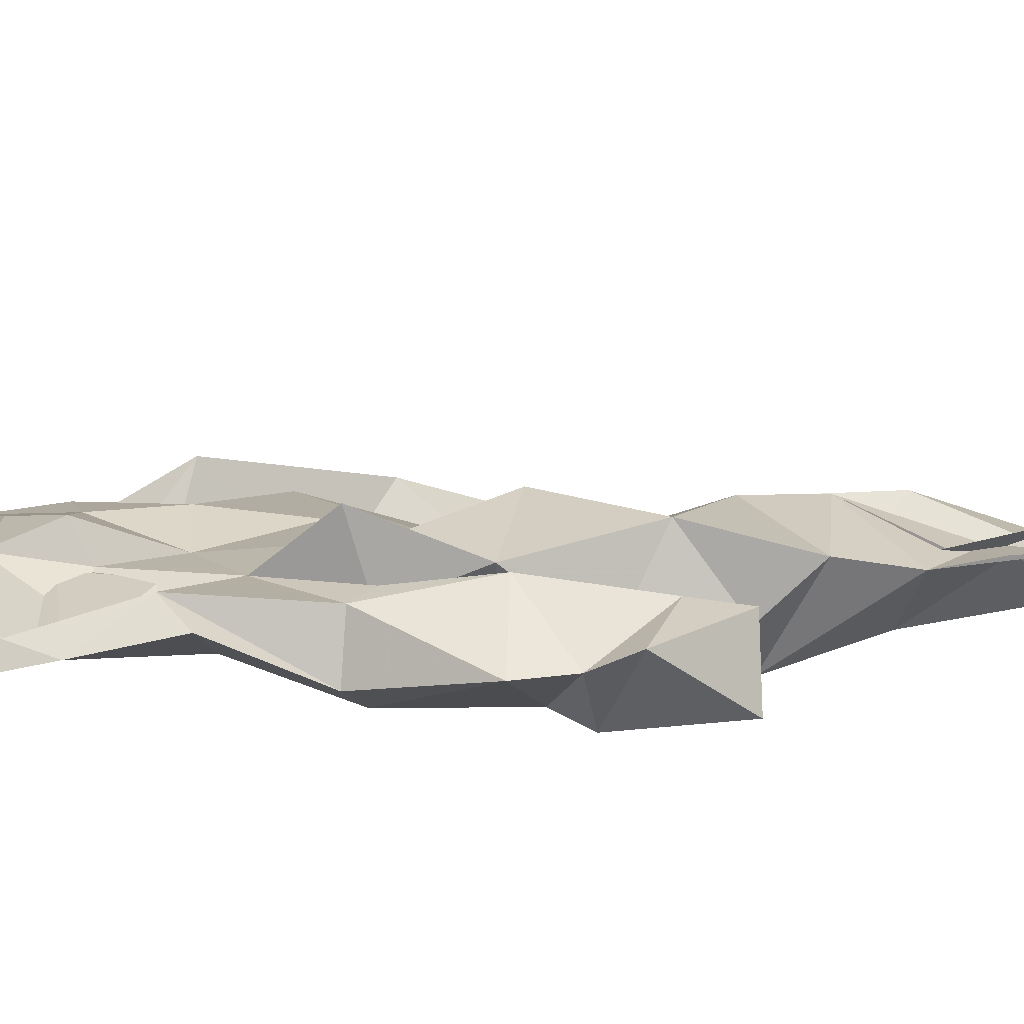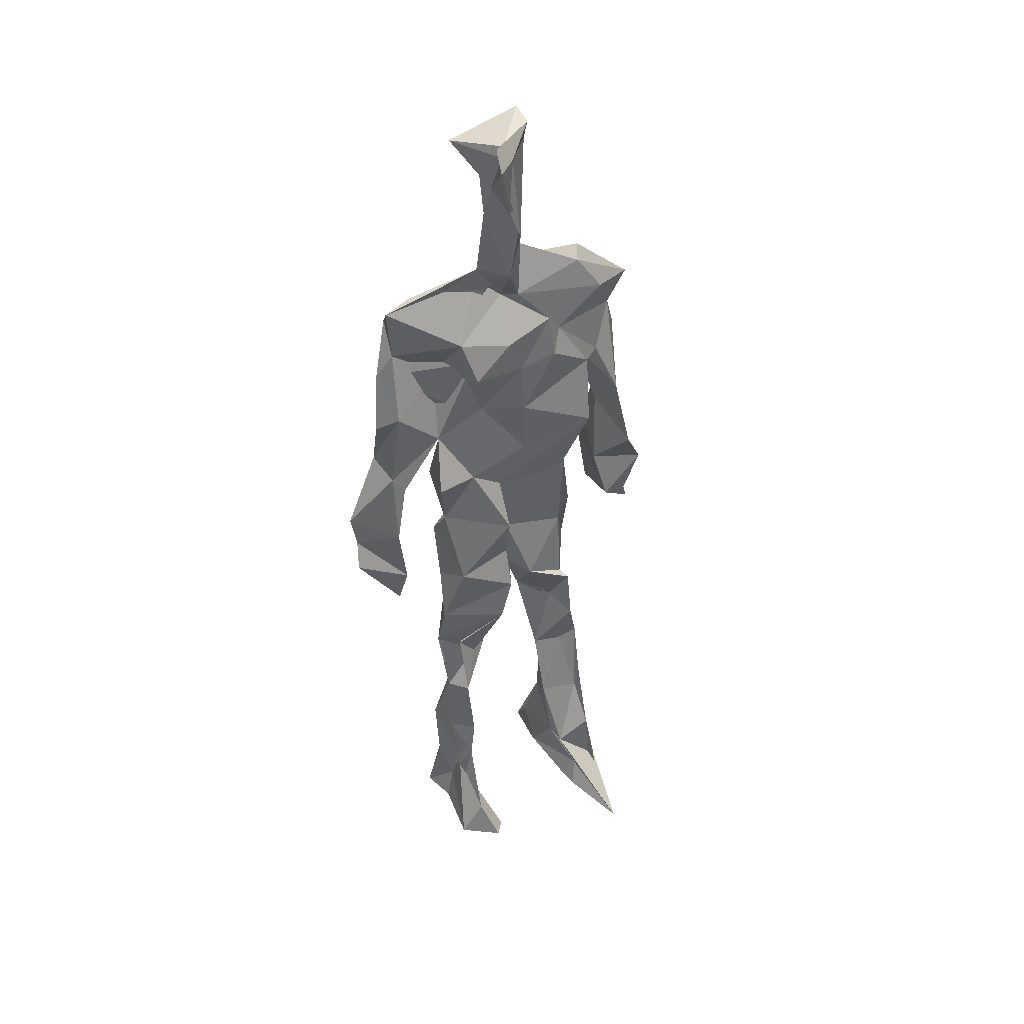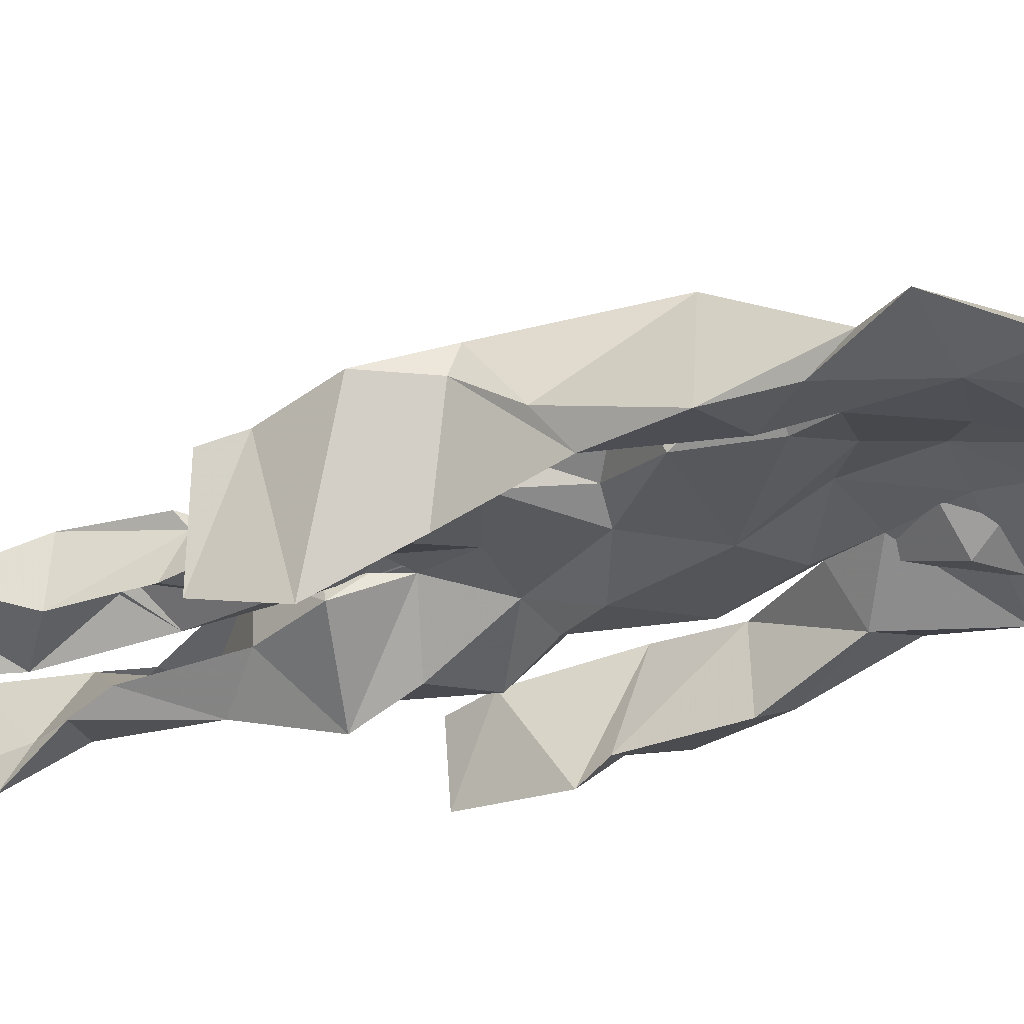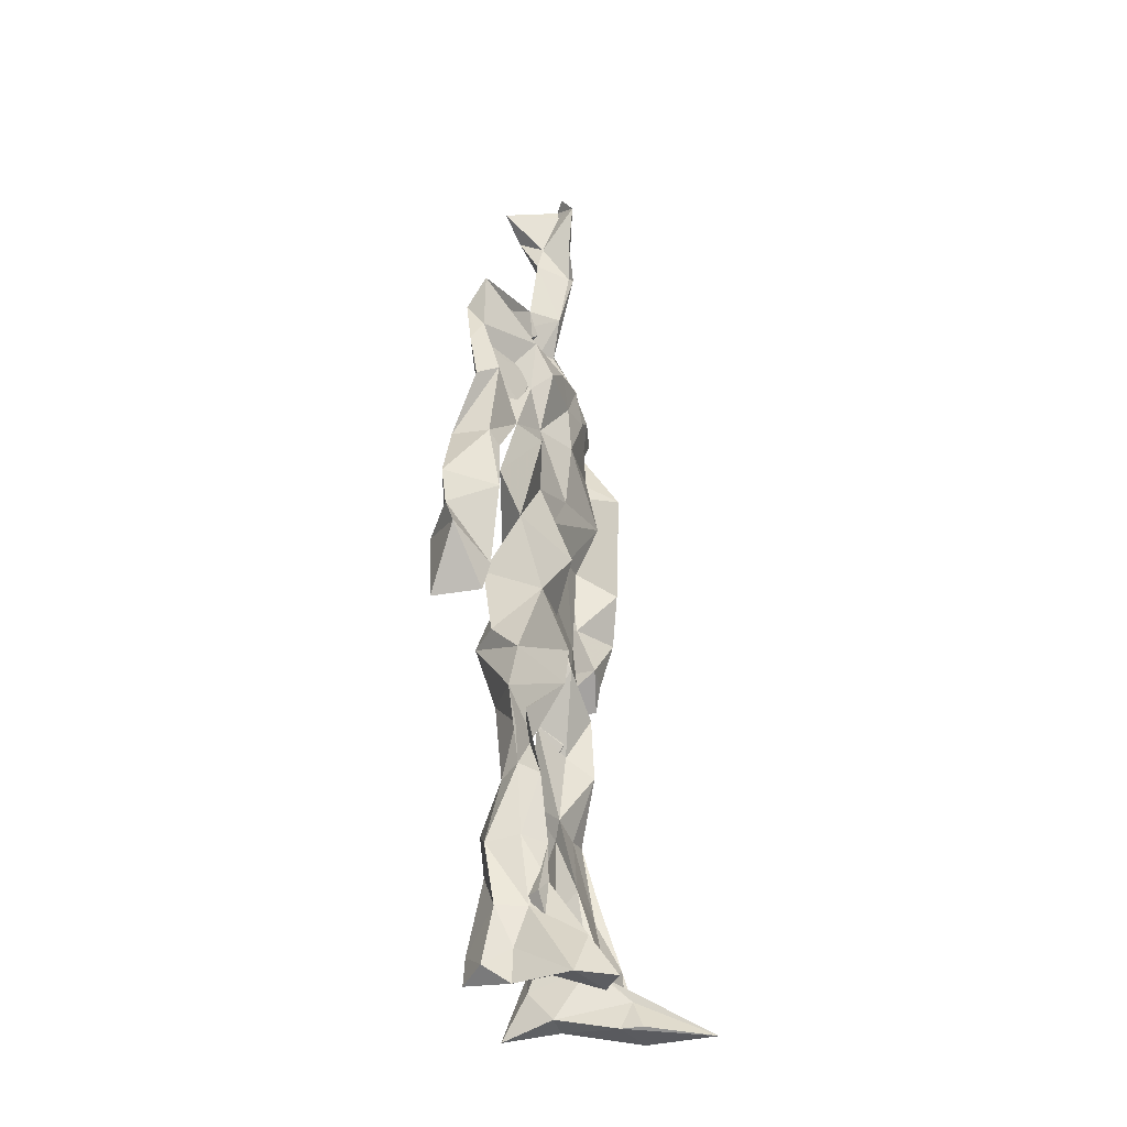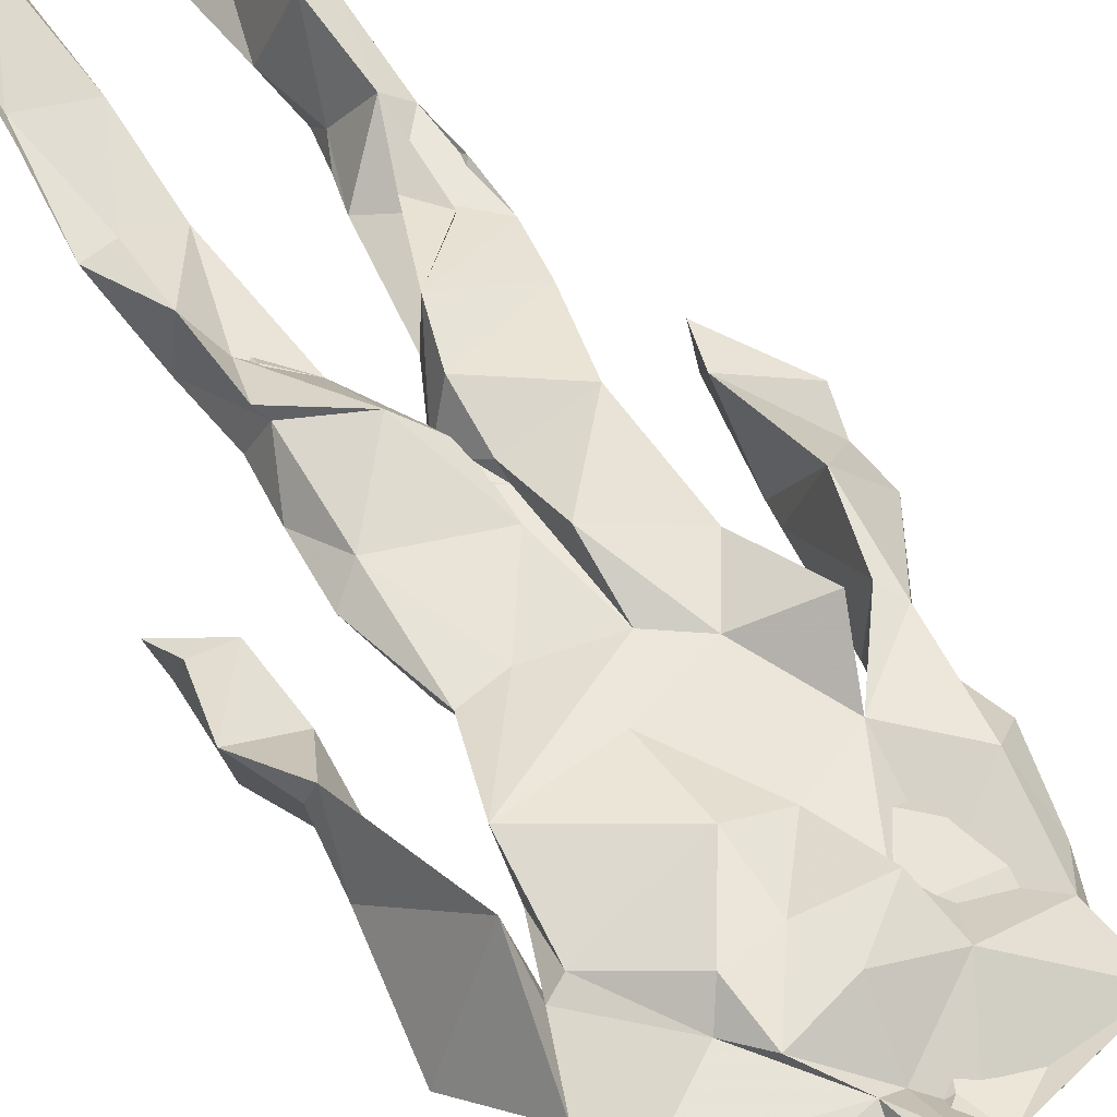
<metadata>
{"format":"obj","ext":"obj","renderer":"f3d","projection":"perspective","resolution":1024,"background":"white","views":[{"elev":6.8,"azim":-94.8,"up":"+Z"},{"elev":44.7,"azim":-27.6,"up":"+Y"},{"elev":-29.5,"azim":116.0,"up":"+Z"},{"elev":-33.8,"azim":-67.2,"up":"+Y"},{"elev":56.1,"azim":149.2,"up":"+Z"}]}
</metadata>
<code>
v 0.4568 0.2342 0.4667
v 0.5676 0.3633 0.4639
v 0.4746 0.4879 0.4721
v 0.5067 0.7798 0.4866
v 0.3798 0.6835 0.4583
v 0.3818 0.4046 0.4762
v 0.5638 0.2184 0.4517
v 0.573 0.3106 0.46
v 0.5762 0.7613 0.4787
v 0.5192 0.396 0.4998
v 0.4333 0.4596 0.4523
v 0.4241 0.3691 0.4906
v 0.4803 0.8453 0.4805
v 0.4939 0.7093 0.5025
v 0.4967 0.4661 0.4896
v 0.5871 0.07012 0.536
v 0.6018 0.6273 0.5157
v 0.3884 0.7591 0.4685
v 0.4424 0.2555 0.5043
v 0.4609 0.4344 0.4495
v 0.5608 0.1355 0.4423
v 0.6164 0.5167 0.4258
v 0.426 0.2594 0.4914
v 0.4858 0.871 0.4839
v 0.5218 0.8659 0.467
v 0.5376 0.08343 0.4756
v 0.5873 0.6442 0.4529
v 0.4198 0.1904 0.4657
v 0.5449 0.1268 0.504
v 0.4183 0.3296 0.4852
v 0.5763 0.6017 0.4618
v 0.5276 0.5556 0.4627
v 0.5584 0.3727 0.4919
v 0.414 0.5707 0.5158
v 0.4442 0.6086 0.4743
v 0.5122 0.7494 0.4846
v 0.5668 0.2563 0.471
v 0.4852 0.5332 0.453
v 0.3948 0.5612 0.4349
v 0.432 0.1352 0.4997
v 0.4215 0.2945 0.4907
v 0.5213 0.3484 0.4664
v 0.4973 0.7831 0.4971
v 0.5855 0.2552 0.4816
v 0.4979 0.8442 0.4758
v 0.3951 0.7351 0.4464
v 0.4293 0.5069 0.4889
v 0.581 0.5845 0.5018
v 0.4251 0.1439 0.5107
v 0.462 0.9086 0.4535
v 0.5774 0.7272 0.4624
v 0.5488 0.07198 0.5293
v 0.5725 0.6524 0.4583
v 0.5339 0.5212 0.4891
v 0.539 0.193 0.4966
v 0.4195 0.06775 0.4917
v 0.5669 0.2011 0.464
v 0.4461 0.1928 0.5098
v 0.4273 0.1004 0.4893
v 0.3887 0.6461 0.484
v 0.413 0.06754 0.5452
v 0.4898 0.4456 0.4872
v 0.4365 0.2523 0.4721
v 0.4925 0.4379 0.4969
v 0.4431 0.6428 0.4822
v 0.4349 0.3996 0.4604
v 0.5797 0.08435 0.4961
v 0.4568 0.6712 0.4853
v 0.4843 0.3623 0.473
v 0.4782 0.908 0.5192
v 0.5063 0.4363 0.4903
v 0.481 0.3596 0.5099
v 0.4529 0.1411 0.4612
v 0.6125 0.6977 0.4739
v 0.5761 0.4561 0.4739
v 0.4501 0.7177 0.4932
v 0.456 0.3954 0.4359
v 0.3805 0.5705 0.4795
v 0.3445 0.4544 0.4652
v 0.5922 0.0758 0.5233
v 0.598 0.7291 0.4847
v 0.4249 0.07408 0.4481
v 0.3823 0.4697 0.4256
v 0.5525 0.6993 0.4891
v 0.5835 0.1349 0.5182
v 0.5358 0.2604 0.4815
v 0.4865 0.5339 0.4953
v 0.4585 0.5533 0.495
v 0.4546 0.2141 0.4454
v 0.4261 0.1948 0.4946
v 0.4715 0.6312 0.4889
v 0.529 0.9203 0.4484
v 0.4832 0.7582 0.4745
v 0.3767 0.5731 0.4448
v 0.5817 0.6785 0.4574
v 0.5067 0.4104 0.4738
v 0.5123 0.573 0.4974
v 0.3935 0.7078 0.4652
v 0.4442 0.07159 0.5698
v 0.4895 0.8616 0.5115
v 0.488 0.4899 0.5136
v 0.3713 0.6317 0.4698
v 0.5434 0.2859 0.4505
v 0.4899 0.6389 0.4851
v 0.4335 0.1034 0.5491
v 0.4334 0.1013 0.4456
v 0.5239 0.6635 0.4788
v 0.4767 0.7667 0.468
v 0.5272 0.9181 0.4713
v 0.5232 0.9041 0.4726
v 0.4654 0.5025 0.4555
v 0.4592 0.6821 0.5068
v 0.6408 0.6412 0.4375
v 0.5436 0.07291 0.4269
v 0.4228 0.557 0.4711
v 0.5453 0.5582 0.4747
v 0.5457 0.3374 0.481
v 0.5576 0.07905 0.4742
v 0.565 0.1664 0.4513
v 0.5017 0.7558 0.4658
v 0.3901 0.5574 0.4853
v 0.6148 0.6767 0.4541
v 0.4509 0.1748 0.4517
v 0.4672 0.258 0.4681
v 0.4857 0.8867 0.4589
v 0.5004 0.8333 0.5106
v 0.4597 0.3361 0.4544
v 0.5393 0.7746 0.4649
v 0.4398 0.4327 0.5057
v 0.5519 0.07229 0.5477
v 0.4951 0.4184 0.4864
v 0.4946 0.8967 0.4615
v 0.564 0.367 0.5
v 0.5371 0.7216 0.4981
v 0.6307 0.7275 0.4737
v 0.4749 0.286 0.4756
v 0.5833 0.1994 0.4977
v 0.5847 0.647 0.4883
v 0.629 0.4642 0.4003
v 0.3441 0.5098 0.4533
v 0.5211 0.7112 0.477
v 0.6324 0.5321 0.4853
v 0.5266 0.397 0.4684
v 0.5568 0.09272 0.4429
v 0.6496 0.4953 0.4891
v 0.4658 0.121 0.4463
v 0.4403 0.1566 0.5129
v 0.5512 0.1174 0.5164
v 0.6474 0.4257 0.4718
v 0.5747 0.06418 0.603
v 0.4556 0.0664 0.5539
v 0.6278 0.5363 0.5024
v 0.6264 0.5852 0.4394
v 0.6394 0.4477 0.4795
v 0.4749 0.7838 0.4755
v 0.4951 0.5963 0.4613
v 0.3784 0.5051 0.4917
v 0.4937 0.6905 0.4878
v 0.4274 0.6089 0.4849
v 0.4964 0.9081 0.5037
v 0.3488 0.4789 0.4552
v 0.4628 0.1791 0.4553
v 0.4189 0.1345 0.4757
v 0.5968 0.653 0.4828
v 0.457 0.2975 0.4906
v 0.3737 0.4039 0.4319
v 0.4675 0.7203 0.4754
v 0.4516 0.08931 0.4791
v 0.4407 0.3176 0.4912
v 0.5176 0.4907 0.4751
v 0.4134 0.7639 0.4623
v 0.5649 0.2517 0.482
v 0.5681 0.311 0.5012
v 0.5416 0.1761 0.4762
v 0.5022 0.8377 0.5051
v 0.5082 0.6301 0.505
v 0.5724 0.4062 0.469
v 0.5669 0.1384 0.4835
v 0.5626 0.5261 0.4869
v 0.3901 0.4347 0.4796
v 0.6082 0.4952 0.4685
v 0.6316 0.4144 0.4135
v 0.3878 0.4899 0.4354
v 0.443 0.07965 0.5152
v 0.5583 0.09647 0.5367
v 0.5816 0.7704 0.4672
v 0.5532 0.3286 0.48
v 0.6161 0.4521 0.4833
v 0.54 0.1108 0.4516
v 0.4325 0.6767 0.4658
v 0.5791 0.1796 0.4961
v 0.6328 0.5678 0.4623
v 0.5591 0.4427 0.4846
v 0.6116 0.5669 0.4603
v 0.5626 0.5129 0.4743
v 0.4388 0.1079 0.5162
v 0.4905 0.9199 0.498
v 0.5409 0.6823 0.5029
v 0.4926 0.3989 0.5086
v 0.4882 0.9105 0.5
v 0.5595 0.4446 0.4691
v 0.4063 0.08151 0.4715
v 0.4797 0.9249 0.5068
v 0.4109 0.6213 0.4554
v 0.507 0.677 0.5022
v 0.5451 0.2459 0.4741
v 0.5204 0.792 0.467
v 0.4573 0.6873 0.4837
v 0.4982 0.748 0.4761
v 0.5634 0.08508 0.5248
v 0.5919 0.07788 0.527
v 0.5782 0.06973 0.5616
v 0.6207 0.4818 0.4175
v 0.6099 0.5195 0.4574
v 0.6016 0.5498 0.428
v 0.5459 0.07586 0.5357
v 0.5499 0.06973 0.5634
v 0.5598 0.08672 0.5168
v 0.571 0.06477 0.5732
v 0.5704 0.07117 0.5739
v 0.5488 0.08005 0.54
v 0.6121 0.4888 0.4566
v 0.6067 0.4694 0.4728
v 0.6305 0.511 0.487
v 0.615 0.5326 0.4672
v 0.6184 0.5603 0.4654
v 0.6356 0.5607 0.4863
v 0.6229 0.5196 0.4823
v 0.5502 0.07284 0.5649
v 0.5428 0.09918 0.5283
v 0.5628 0.06833 0.5534
v 0.6178 0.5473 0.4718
v 0.6084 0.5931 0.4733
f 23 165 30
f 135 74 122
f 174 29 55
f 6 166 180
f 97 87 48
f 108 43 155
f 32 116 195
f 151 61 184
f 128 51 120
f 27 95 122
f 119 144 21
f 133 187 173
f 49 196 73
f 156 53 31
f 101 88 47
f 48 176 97
f 31 48 116
f 112 205 14
f 1 19 58
f 97 91 88
f 153 22 194
f 59 61 40
f 64 129 199
f 69 169 136
f 128 120 207
f 17 194 152
f 17 113 74
f 190 159 68
f 90 23 28
f 180 166 83
f 81 84 74
f 80 148 150
f 179 75 195
f 160 109 203
f 11 129 47
f 127 136 124
f 107 95 53
f 99 151 105
f 191 172 55
f 25 207 45
f 149 182 154
f 35 115 159
f 94 78 60
f 118 52 26
f 68 159 91
f 22 142 139
f 14 205 134
f 38 32 3
f 53 156 107
f 100 160 70
f 208 46 167
f 201 170 195
f 110 126 25
f 173 8 33
f 39 121 183
f 85 67 178
f 39 183 140
f 3 170 62
f 39 204 121
f 131 10 15
f 117 8 103
f 142 22 153
f 181 188 145
f 169 165 19
f 140 161 157
f 155 13 45
f 99 105 61
f 195 116 179
f 57 178 119
f 177 193 33
f 83 79 161
f 160 203 70
f 97 88 87
f 118 67 16
f 171 93 167
f 12 77 30
f 178 67 144
f 62 71 131
f 62 20 3
f 166 79 83
f 208 104 65
f 39 94 204
f 207 120 4
f 21 7 119
f 171 46 18
f 47 88 34
f 94 140 78
f 44 57 37
f 147 90 40
f 121 159 78
f 93 4 120
f 134 84 36
f 43 175 13
f 119 7 57
f 11 66 129
f 55 29 148
f 189 21 114
f 12 30 72
f 125 50 132
f 20 66 11
f 54 48 87
f 89 124 1
f 155 45 4
f 195 75 201
f 109 92 197
f 137 85 57
f 105 151 196
f 120 158 167
f 155 43 13
f 44 8 173
f 145 152 181
f 205 176 198
f 26 114 118
f 154 182 139
f 66 77 12
f 187 10 42
f 203 197 70
f 26 185 29
f 96 69 77
f 186 128 9
f 70 200 24
f 1 124 136
f 175 100 70
f 152 192 17
f 80 16 85
f 200 50 24
f 56 184 61
f 161 79 180
f 89 1 162
f 37 57 7
f 81 135 9
f 131 42 10
f 47 129 101
f 80 85 148
f 46 5 98
f 49 73 58
f 8 37 103
f 46 98 18
f 201 177 143
f 202 59 163
f 163 59 40
f 69 96 72
f 78 140 157
f 17 74 164
f 162 146 123
f 185 150 148
f 181 152 194
f 197 200 70
f 169 72 165
f 158 107 104
f 111 3 11
f 187 42 86
f 68 76 190
f 53 164 31
f 69 136 127
f 152 145 142
f 23 63 28
f 163 40 28
f 29 174 189
f 116 32 31
f 190 98 60
f 98 76 18
f 24 125 13
f 25 92 110
f 58 162 1
f 49 58 147
f 66 20 77
f 197 203 109
f 166 6 79
f 142 145 139
f 43 36 126
f 132 50 92
f 74 113 122
f 204 65 159
f 83 183 157
f 175 43 126
f 4 45 207
f 65 204 5
f 141 158 120
f 10 187 133
f 159 88 91
f 174 21 189
f 108 18 76
f 209 76 14
f 94 102 204
f 106 82 202
f 193 10 33
f 105 147 40
f 194 22 181
f 200 197 50
f 3 32 170
f 196 147 105
f 62 15 87
f 147 58 90
f 83 157 180
f 68 91 112
f 160 100 126
f 180 79 6
f 89 162 123
f 137 57 44
f 101 62 87
f 75 179 193
f 155 93 171
f 36 84 81
f 134 209 14
f 199 12 72
f 41 63 23
f 109 160 110
f 82 146 168
f 192 142 153
f 114 144 118
f 46 171 167
f 16 150 52
f 61 151 99
f 38 111 115
f 135 81 74
f 121 204 159
f 73 146 162
f 55 172 86
f 136 169 19
f 73 162 58
f 45 132 25
f 164 27 17
f 112 91 205
f 35 104 156
f 77 62 96
f 170 32 195
f 176 205 91
f 201 71 170
f 117 2 8
f 51 128 186
f 13 175 24
f 16 67 85
f 143 131 71
f 28 40 90
f 29 189 26
f 32 38 156
f 59 56 61
f 138 31 164
f 159 190 60
f 133 173 33
f 167 158 208
f 186 9 135
f 62 101 64
f 152 142 192
f 164 74 84
f 103 86 42
f 121 78 157
f 132 92 25
f 23 30 41
f 13 125 45
f 4 93 155
f 188 181 139
f 169 69 72
f 202 163 106
f 62 170 71
f 89 28 63
f 202 56 59
f 107 141 95
f 189 114 26
f 137 44 191
f 7 21 174
f 46 208 5
f 104 107 156
f 139 182 188
f 64 101 129
f 207 36 9
f 154 145 188
f 43 209 36
f 146 82 106
f 157 183 121
f 123 28 89
f 172 44 173
f 151 184 196
f 63 124 89
f 24 175 70
f 106 163 123
f 54 193 179
f 122 113 27
f 165 72 30
f 138 176 48
f 168 146 73
f 95 51 122
f 35 159 65
f 138 84 198
f 136 19 1
f 84 138 164
f 64 96 62
f 22 139 181
f 172 173 86
f 77 69 127
f 35 156 38
f 55 148 191
f 177 75 193
f 15 10 193
f 65 104 35
f 185 26 52
f 106 123 146
f 93 120 167
f 12 199 129
f 165 23 19
f 88 101 87
f 190 76 98
f 209 108 76
f 117 42 143
f 102 94 60
f 183 161 140
f 48 54 179
f 207 9 128
f 154 139 145
f 90 58 19
f 171 18 155
f 31 138 48
f 105 40 61
f 133 33 10
f 209 134 36
f 164 95 27
f 30 77 127
f 179 116 48
f 193 54 15
f 29 185 148
f 68 112 76
f 100 175 126
f 115 111 47
f 149 154 188
f 47 111 11
f 197 92 50
f 9 36 81
f 192 113 17
f 184 56 168
f 37 8 44
f 156 31 32
f 16 52 118
f 130 52 150
f 201 75 177
f 97 176 91
f 3 111 38
f 120 51 141
f 55 206 174
f 17 27 194
f 2 33 8
f 108 155 18
f 83 161 183
f 143 71 201
f 39 140 94
f 53 95 164
f 30 127 41
f 172 191 44
f 66 12 129
f 168 73 196
f 37 7 103
f 207 25 126
f 113 153 27
f 177 33 2
f 62 131 15
f 174 206 7
f 113 192 153
f 95 141 51
f 122 51 135
f 143 177 2
f 20 62 77
f 20 11 3
f 34 88 159
f 117 103 42
f 34 159 115
f 28 123 163
f 206 86 103
f 102 5 204
f 60 78 159
f 207 126 36
f 206 103 7
f 150 185 130
f 15 54 87
f 148 85 191
f 173 187 86
f 52 130 185
f 119 178 144
f 49 147 196
f 178 57 85
f 144 114 21
f 158 141 107
f 124 63 127
f 196 184 168
f 35 38 115
f 202 82 56
f 2 117 143
f 138 198 176
f 110 160 126
f 132 45 125
f 209 43 108
f 131 143 42
f 208 158 104
f 188 182 149
f 80 150 16
f 186 135 51
f 199 96 64
f 5 60 98
f 41 127 63
f 72 96 199
f 125 24 50
f 90 19 23
f 67 118 144
f 112 14 76
f 109 110 92
f 168 56 82
f 84 134 198
f 206 55 86
f 205 198 134
f 102 60 5
f 137 191 85
f 194 27 153
f 161 180 157
f 47 34 115
f 65 5 208

</code>
